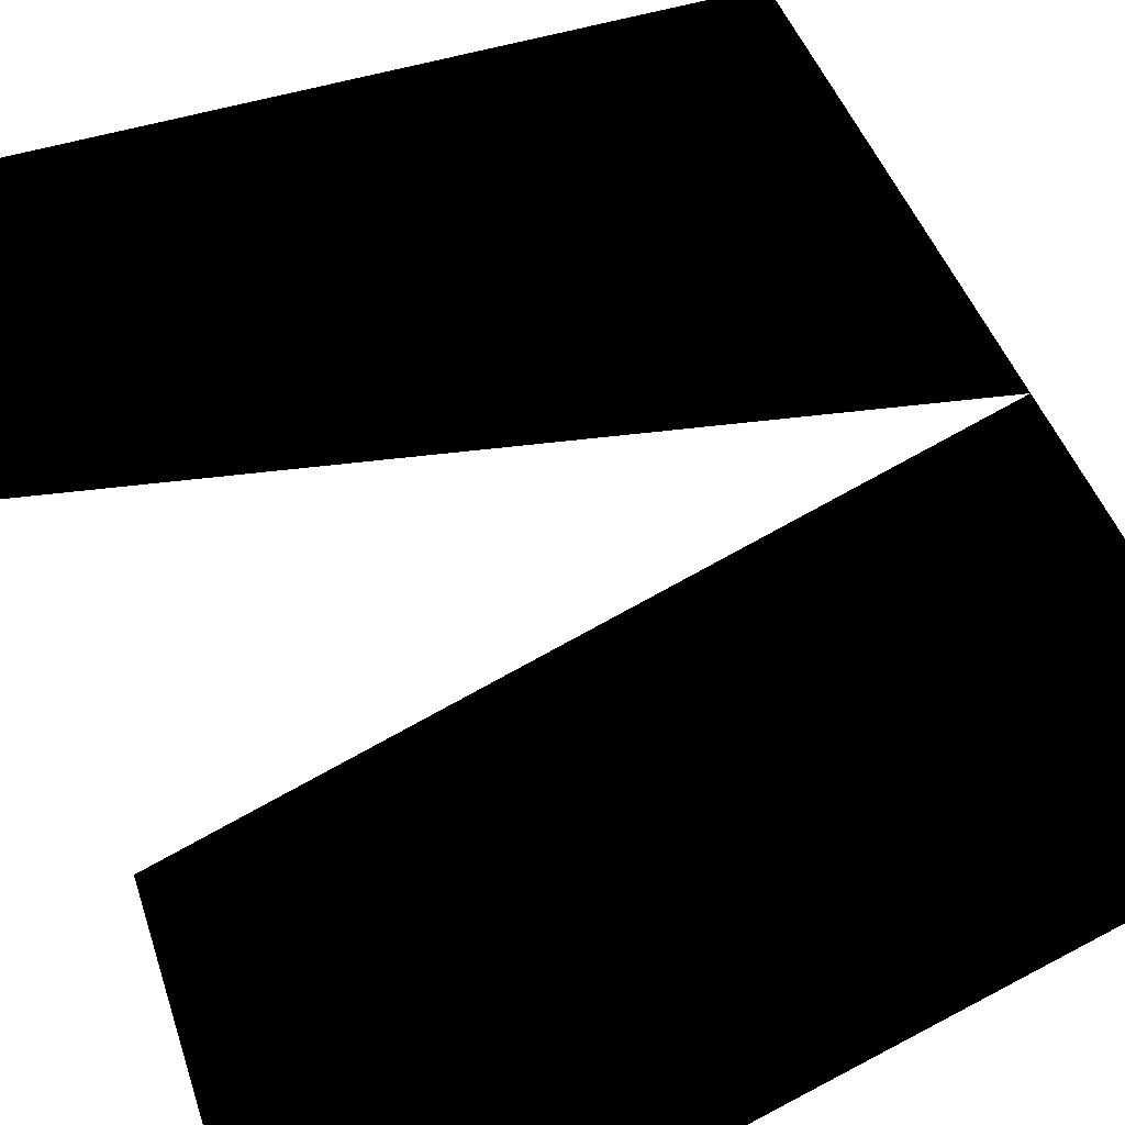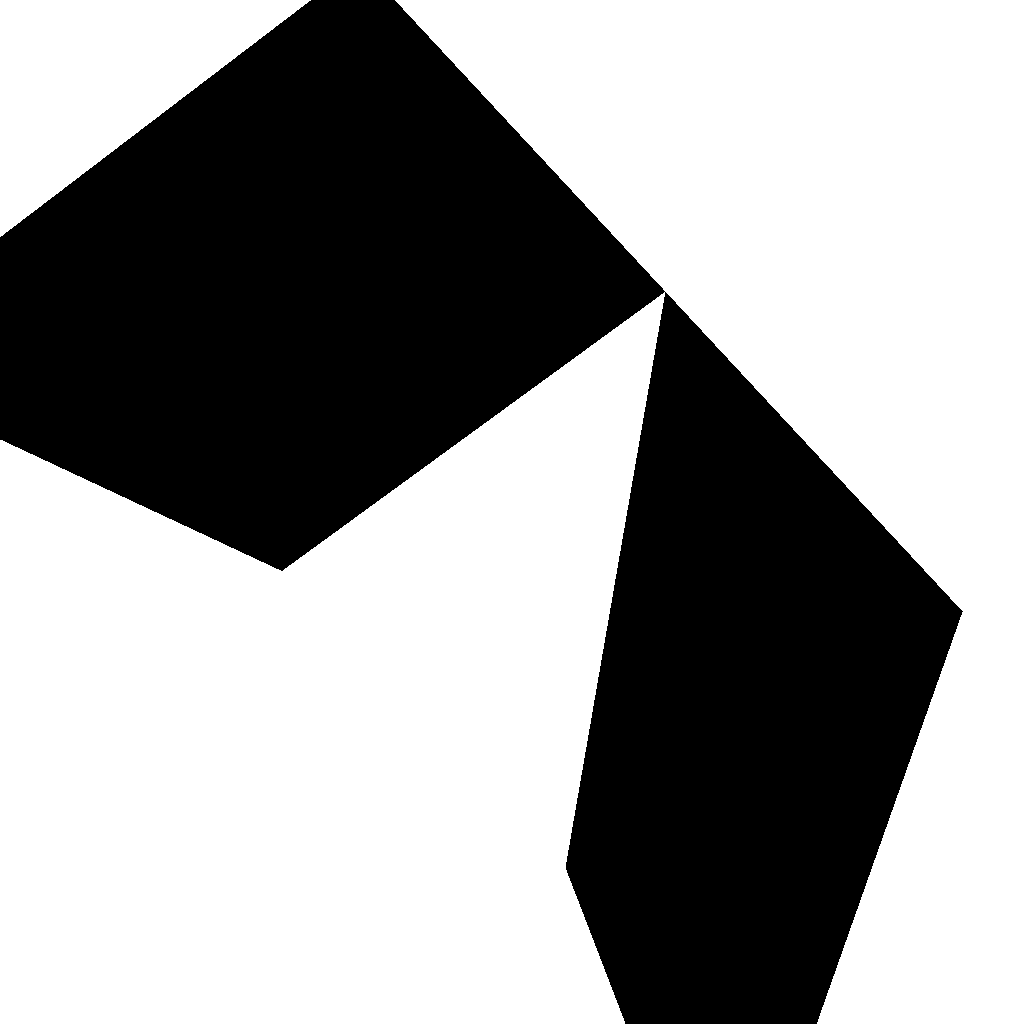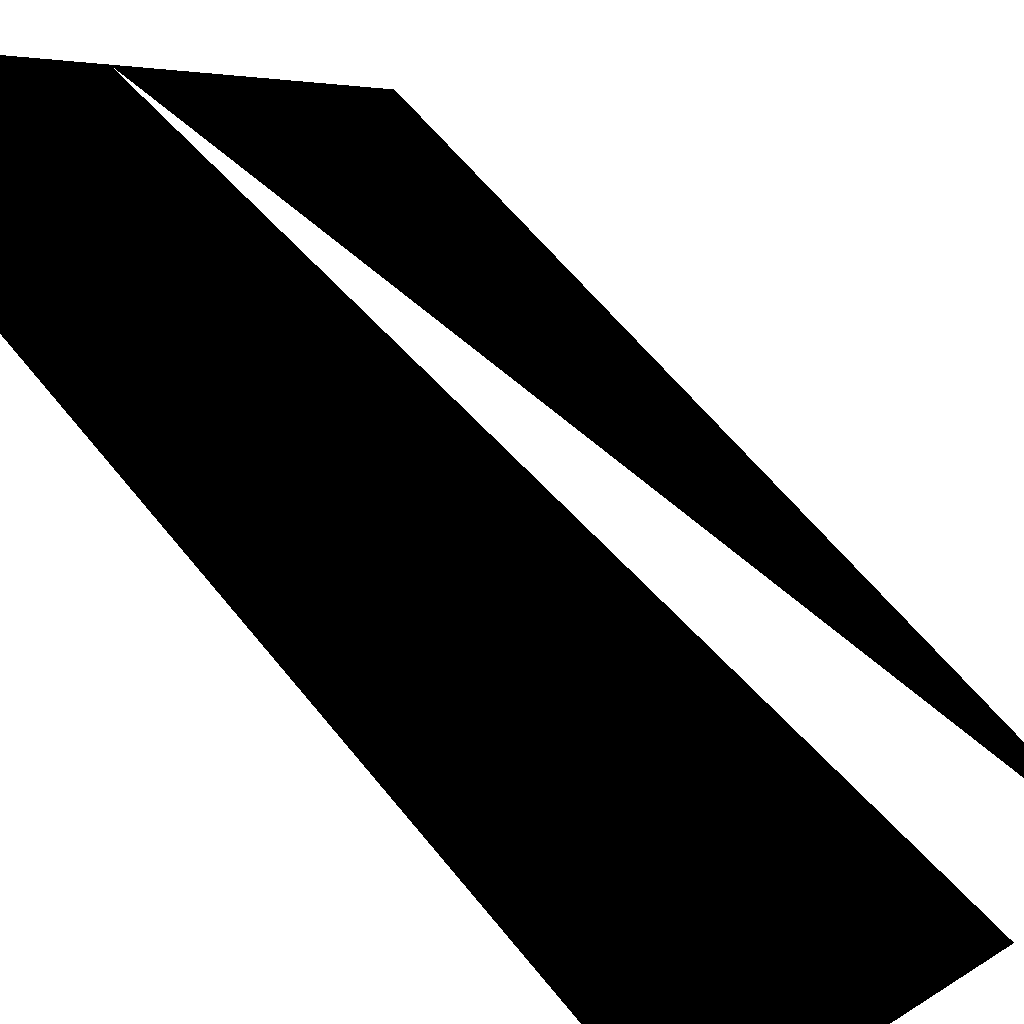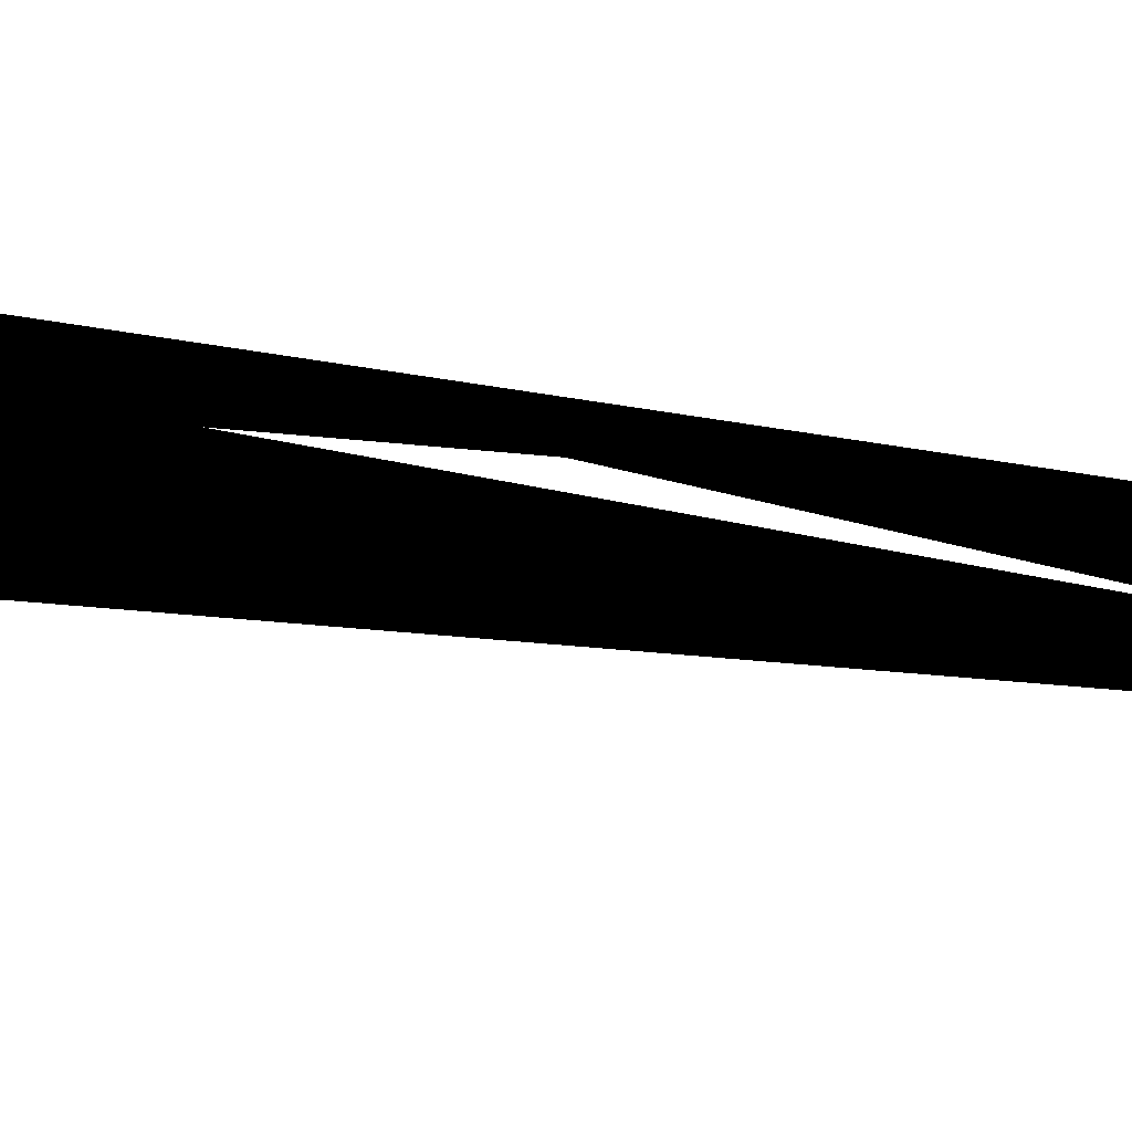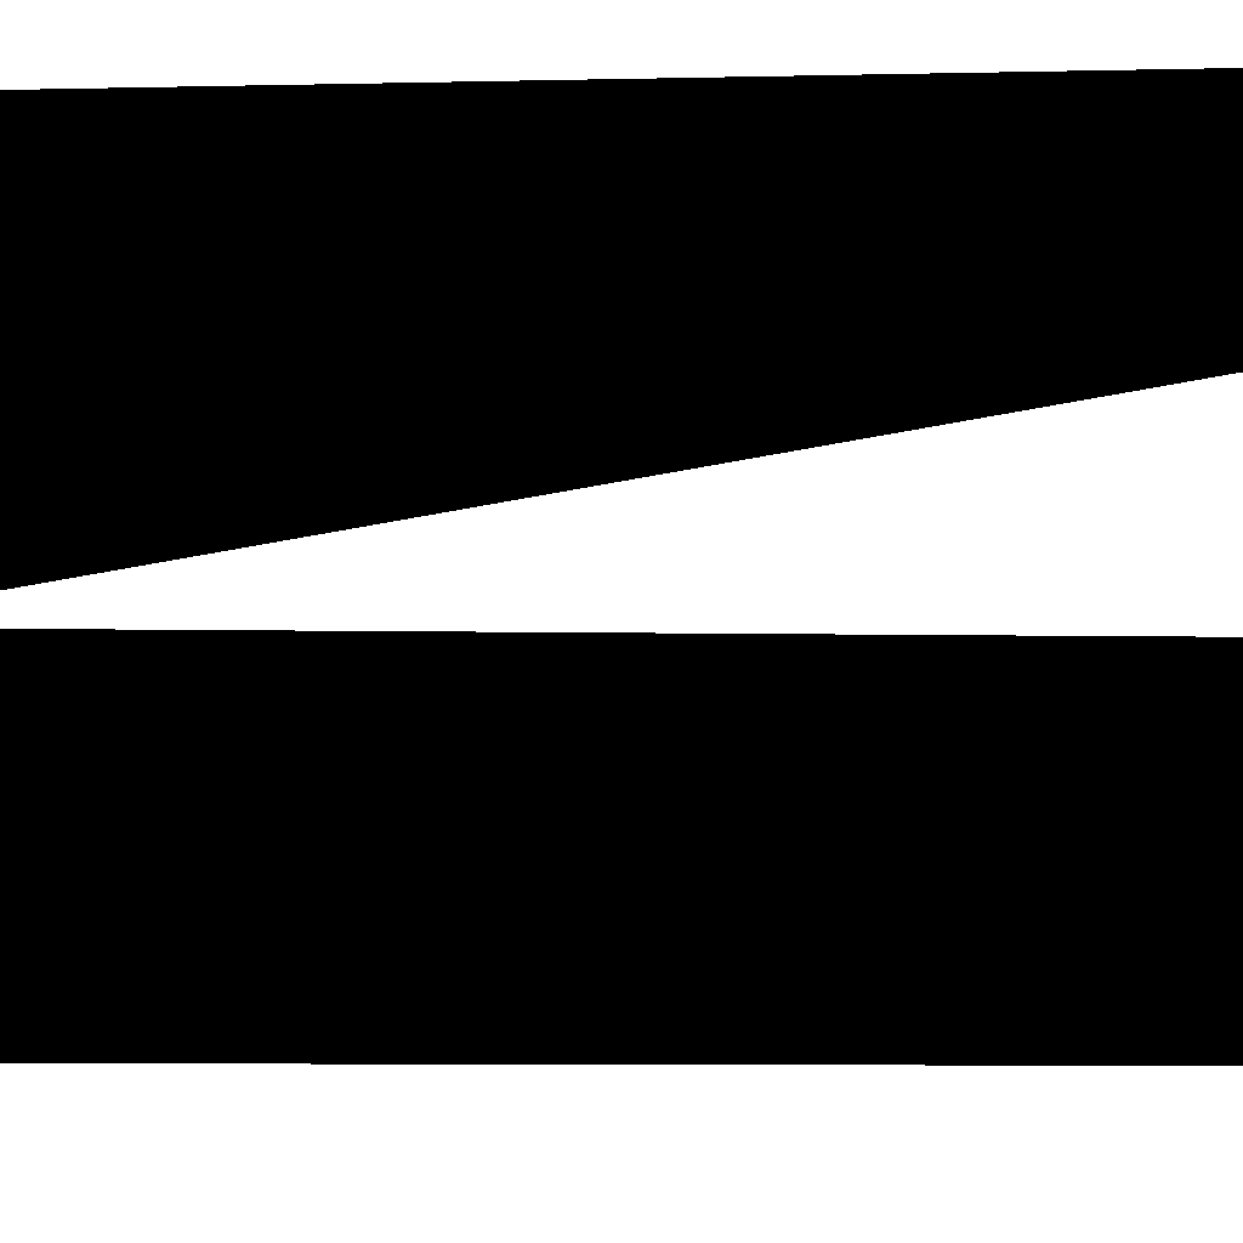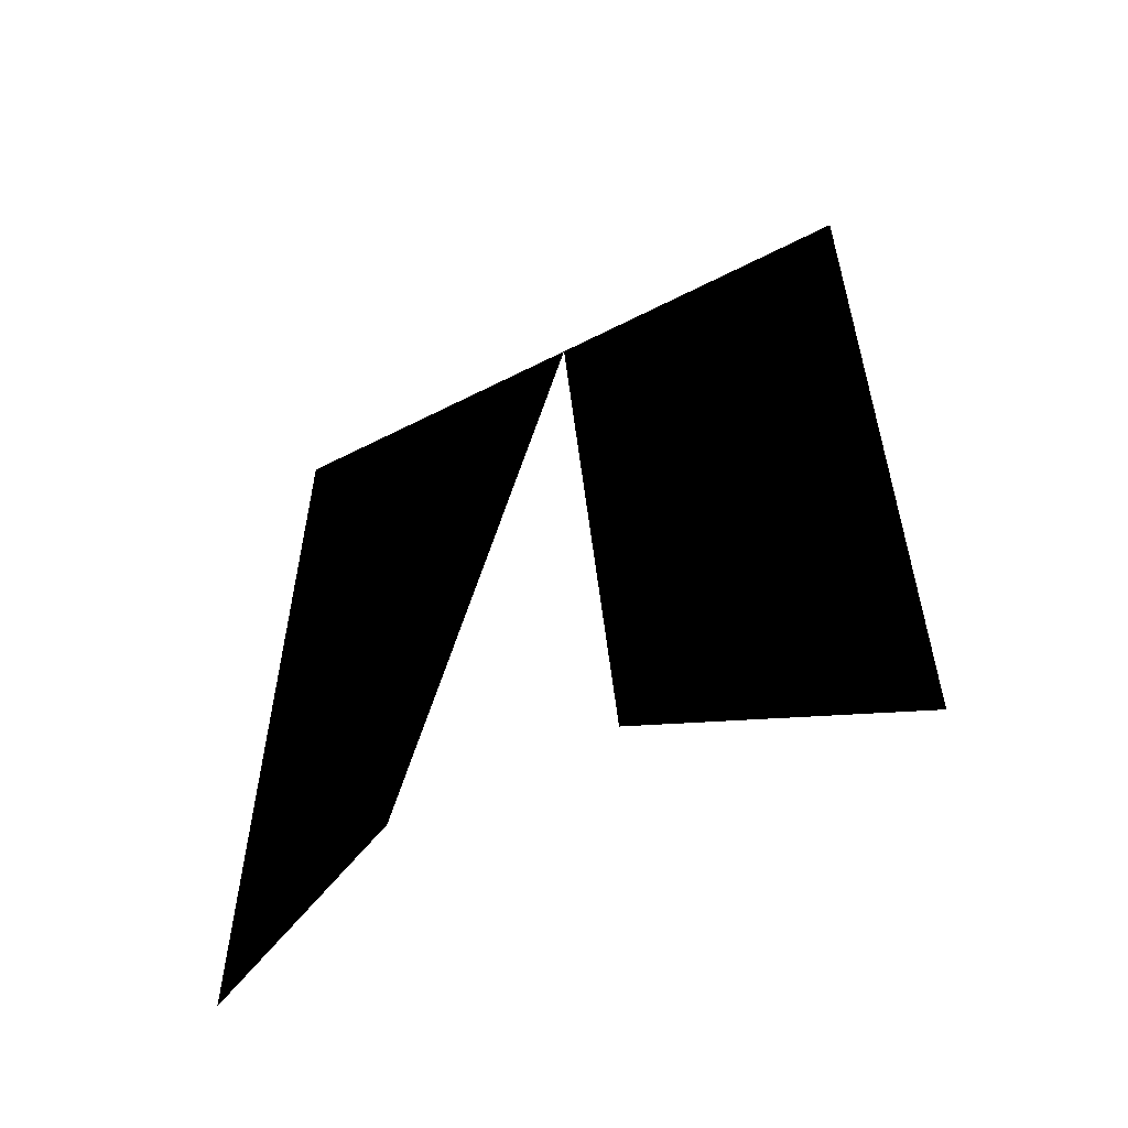
<metadata>
{"format":"obj","ext":"obj","renderer":"f3d","projection":"perspective","resolution":1024,"background":"white","views":[{"elev":20.5,"azim":44.1,"up":"+Z"},{"elev":22.8,"azim":15.1,"up":"+Z"},{"elev":61.8,"azim":-38.4,"up":"+Z"},{"elev":-53.9,"azim":84.2,"up":"+Z"},{"elev":-4.8,"azim":-85.3,"up":"+Z"},{"elev":-56.6,"azim":73.2,"up":"+Y"}]}
</metadata>
<code>
o 1974
v 64 240 -64
v 0 240 0
v 40 0 0
v 64 0 -64
v -64 240 64
v -64 0 64
v 0 0 40
f 1 2 3
f 1 3 4
f 1 4 3
f 1 3 2
f 2 5 6
f 2 6 7
f 2 7 6
f 2 6 5

</code>
